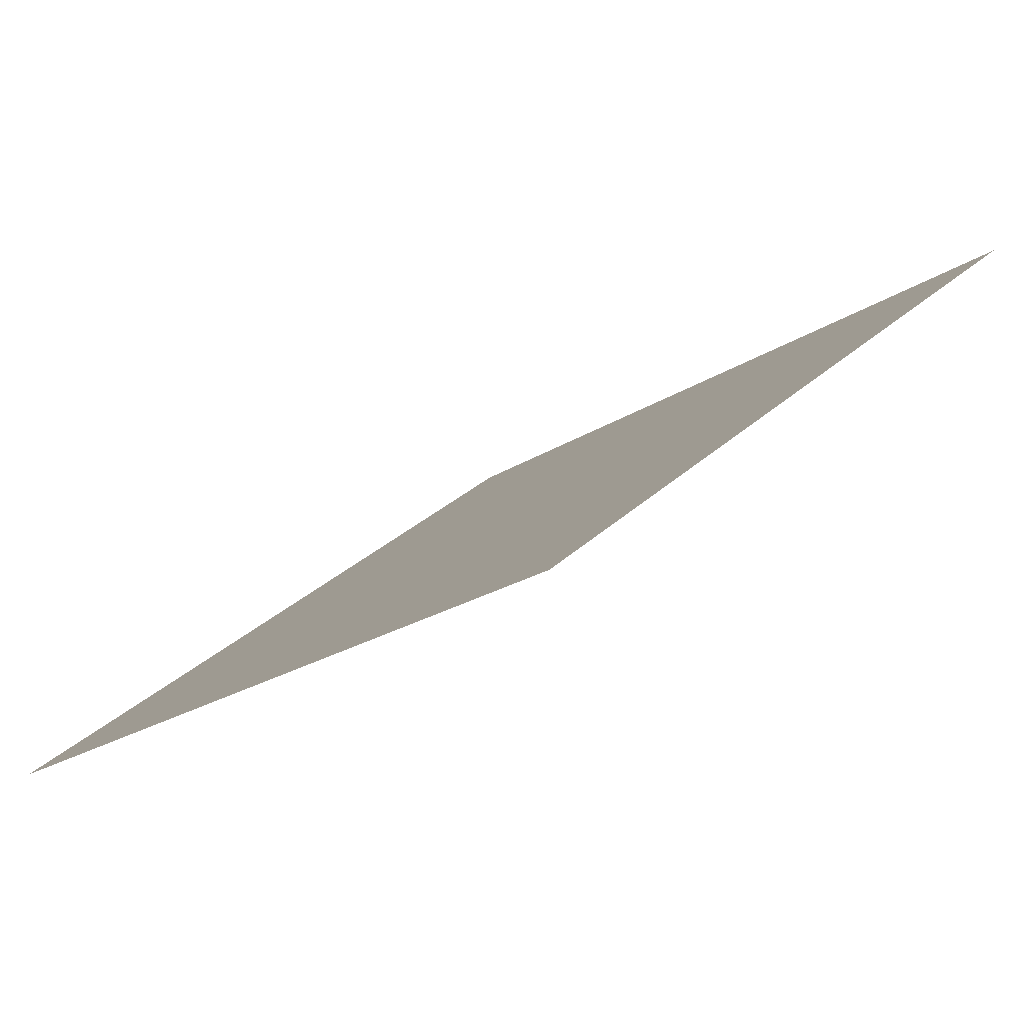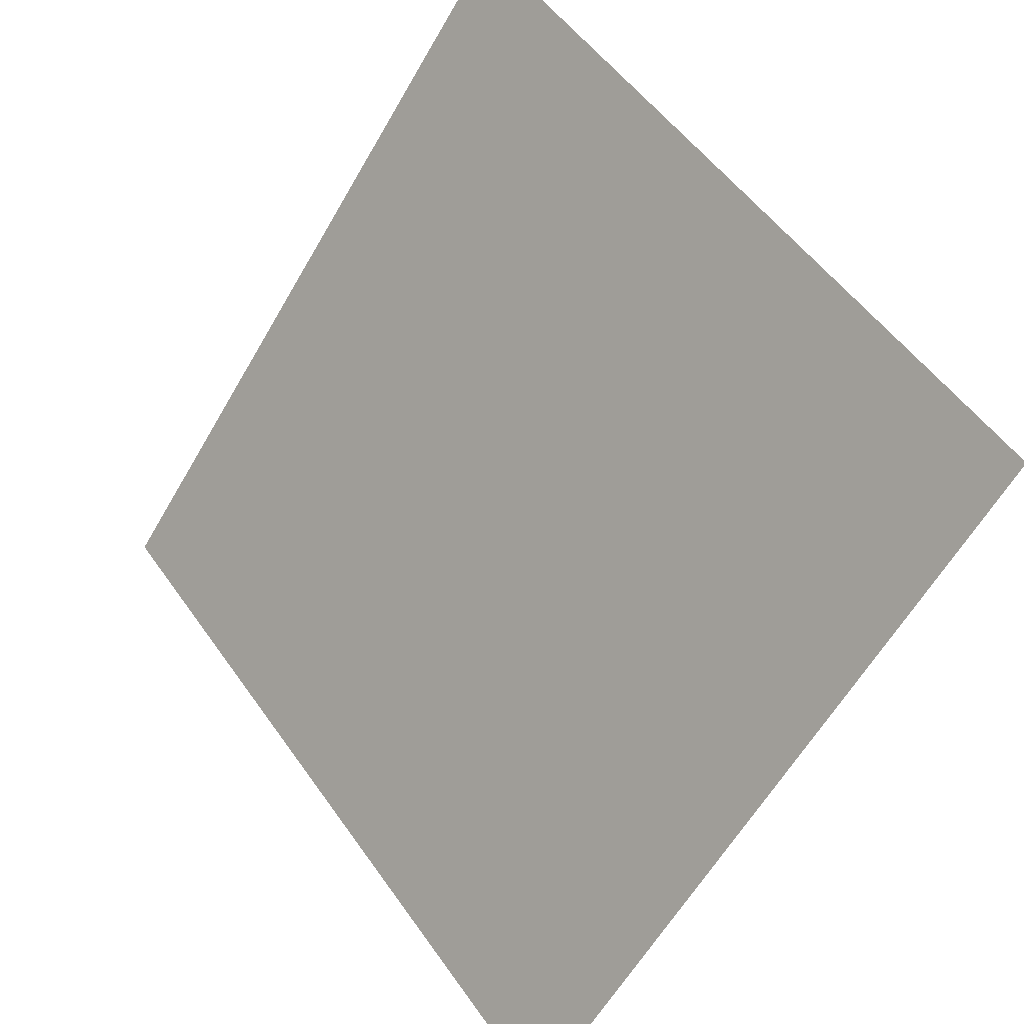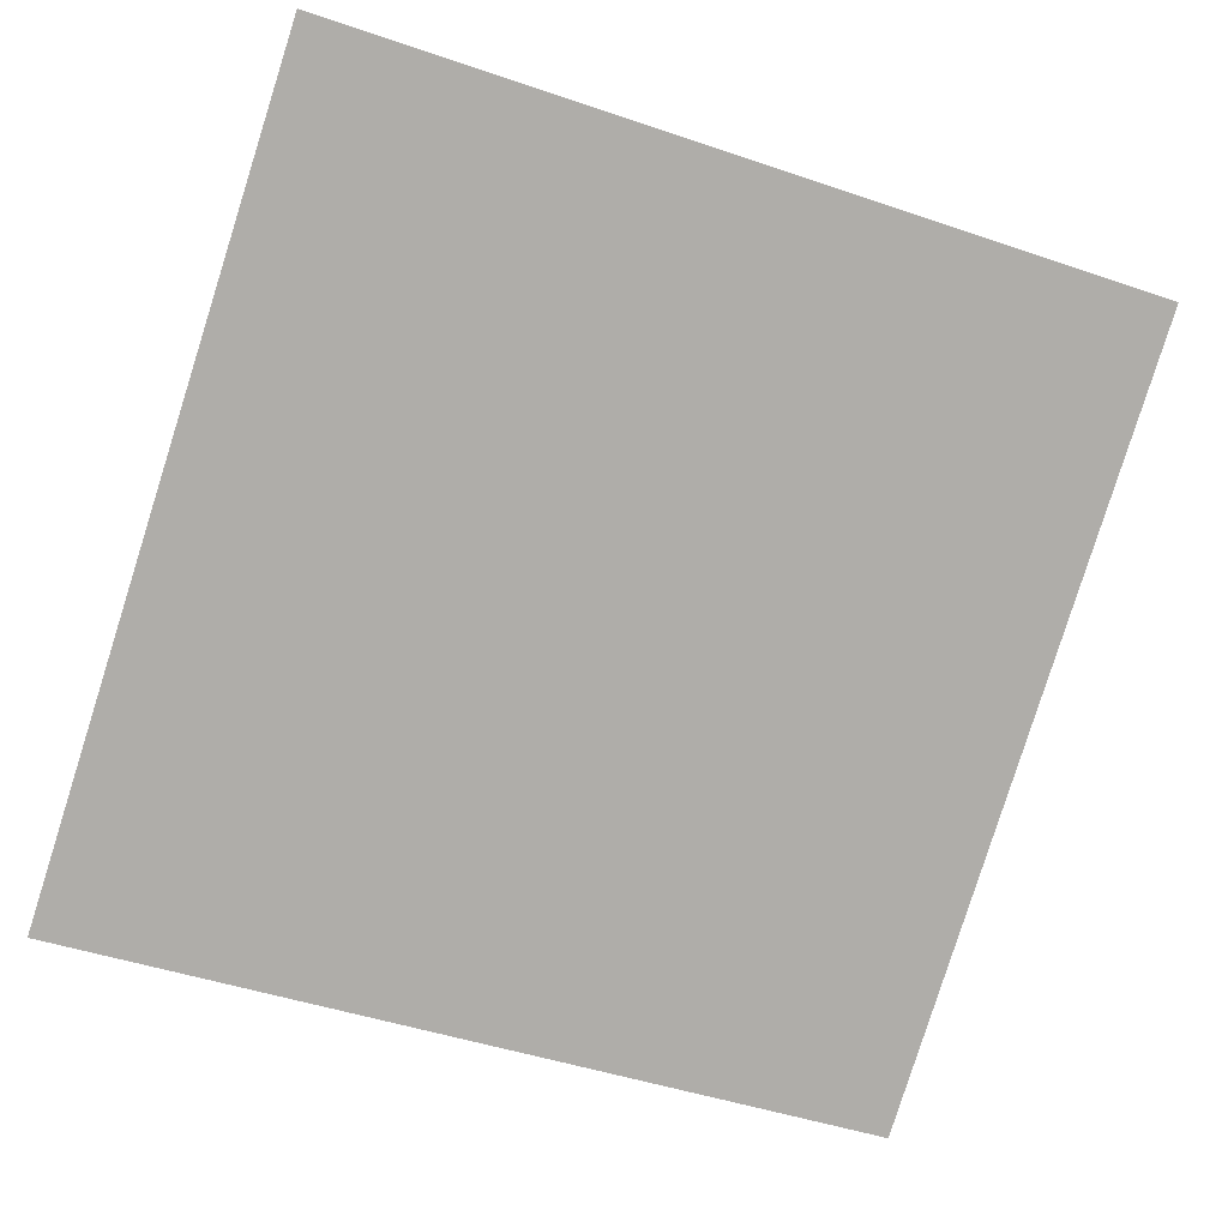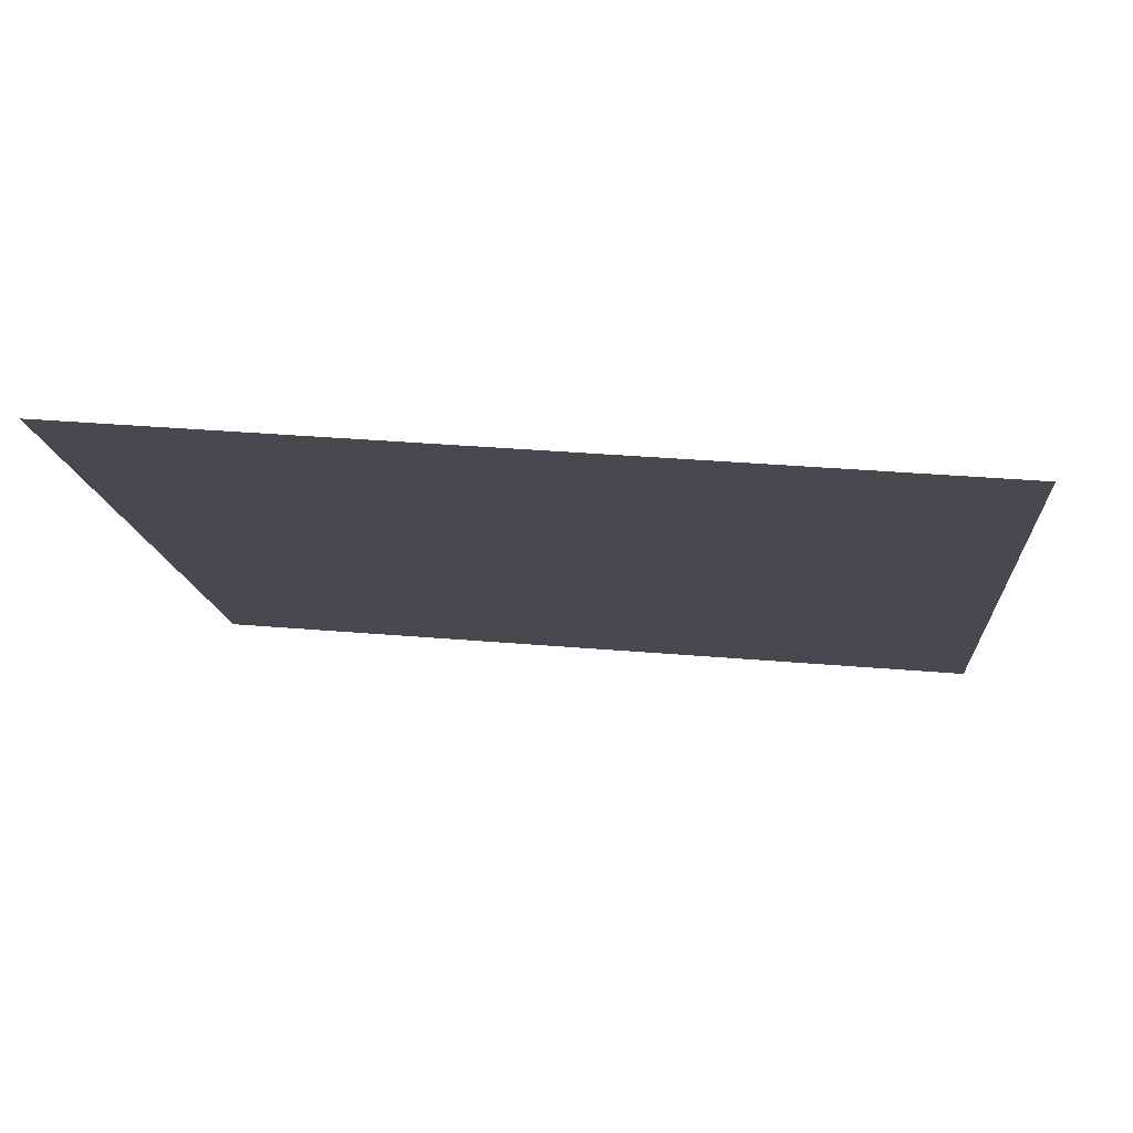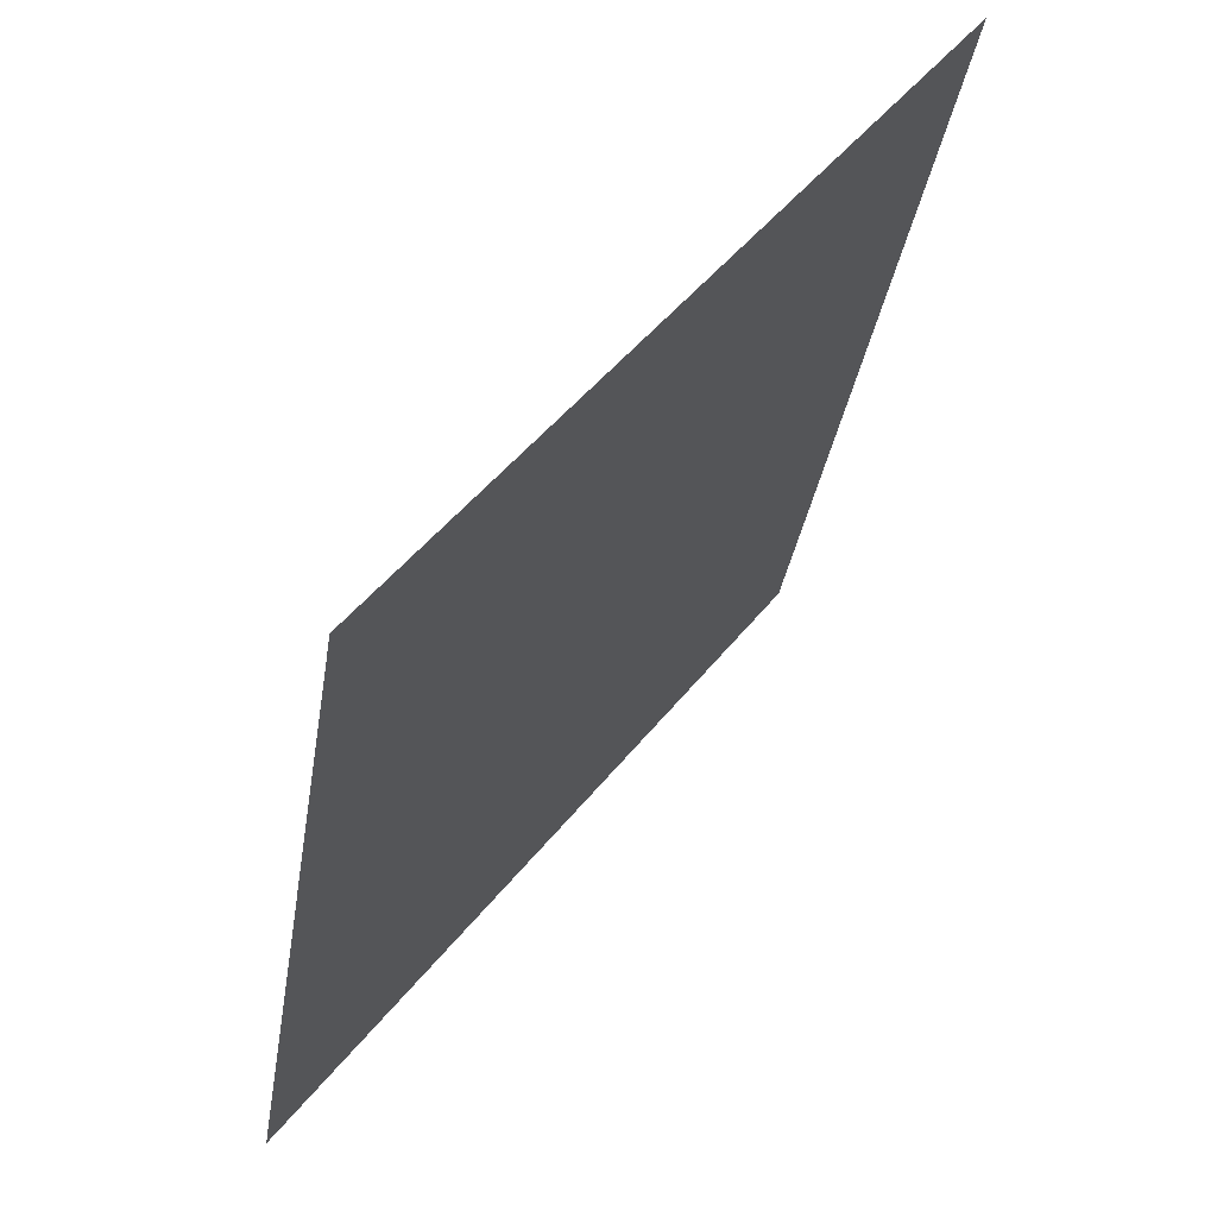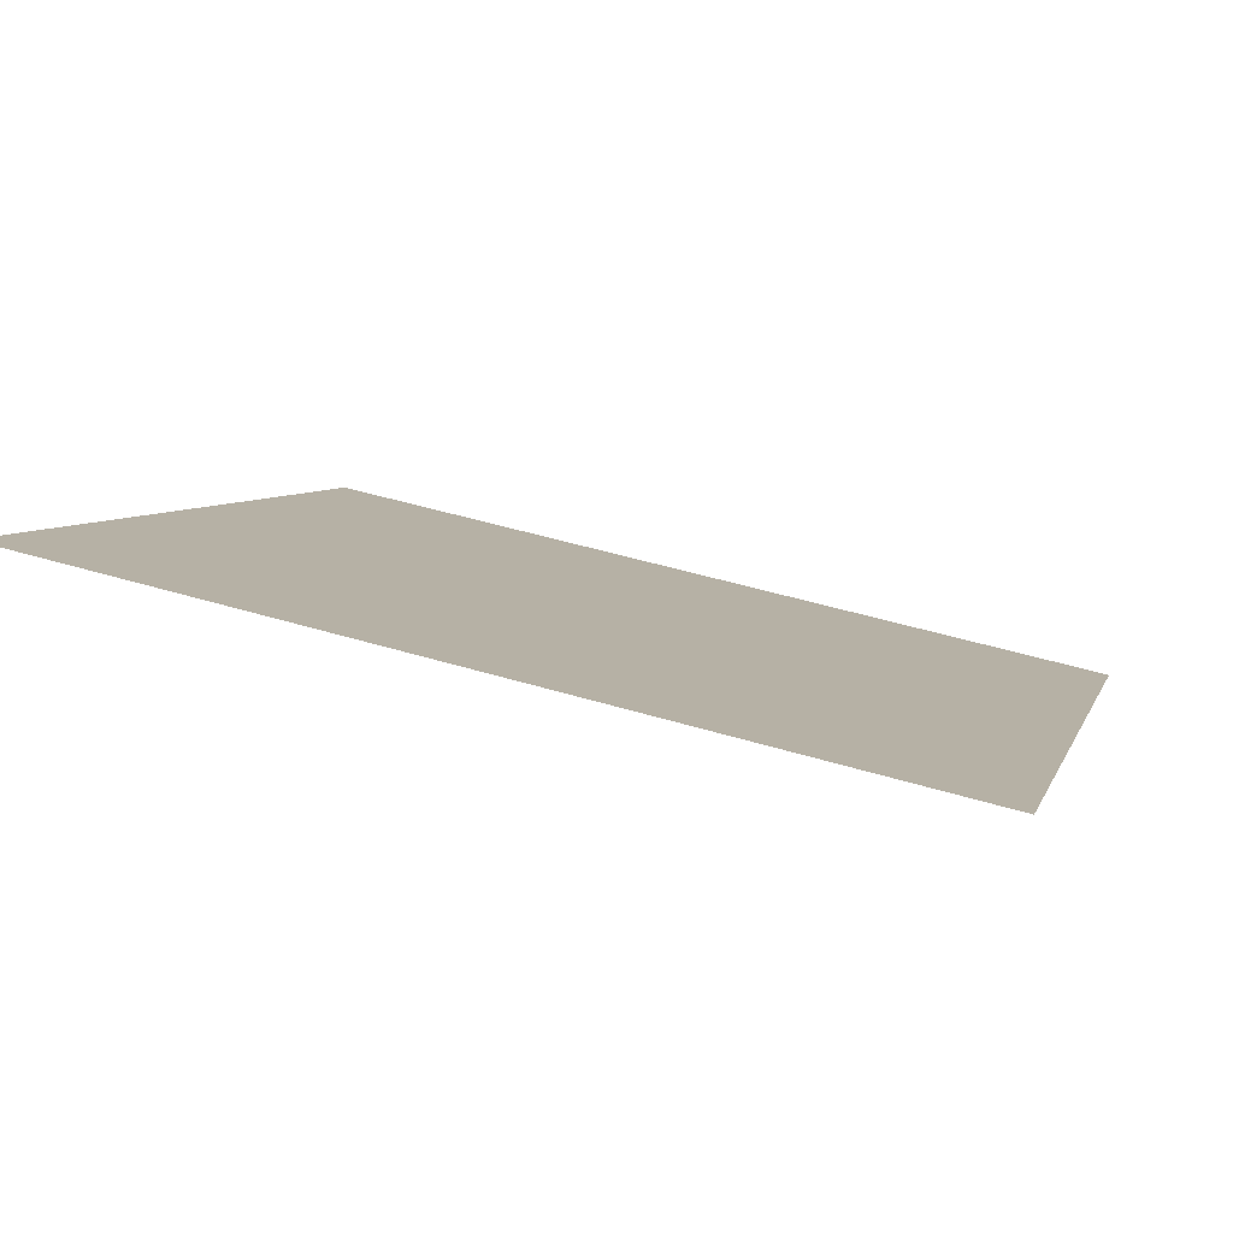
<metadata>
{"format":"obj","ext":"obj","renderer":"f3d","projection":"perspective","resolution":1024,"background":"white","views":[{"elev":30.6,"azim":-53.7,"up":"+Y"},{"elev":51.7,"azim":54.6,"up":"+Z"},{"elev":-42.2,"azim":-20.8,"up":"+Y"},{"elev":23.9,"azim":6.6,"up":"+Y"},{"elev":-35.3,"azim":79.8,"up":"+Z"},{"elev":43.8,"azim":19.1,"up":"+Y"}]}
</metadata>
<code>
v 0.1973 0.5768 0.232
v 0.1907 0.5769 0.232
v 0.1909 0.5809 0.2373
v 0.1974 0.5807 0.2372
f 4 3 2 1

</code>
